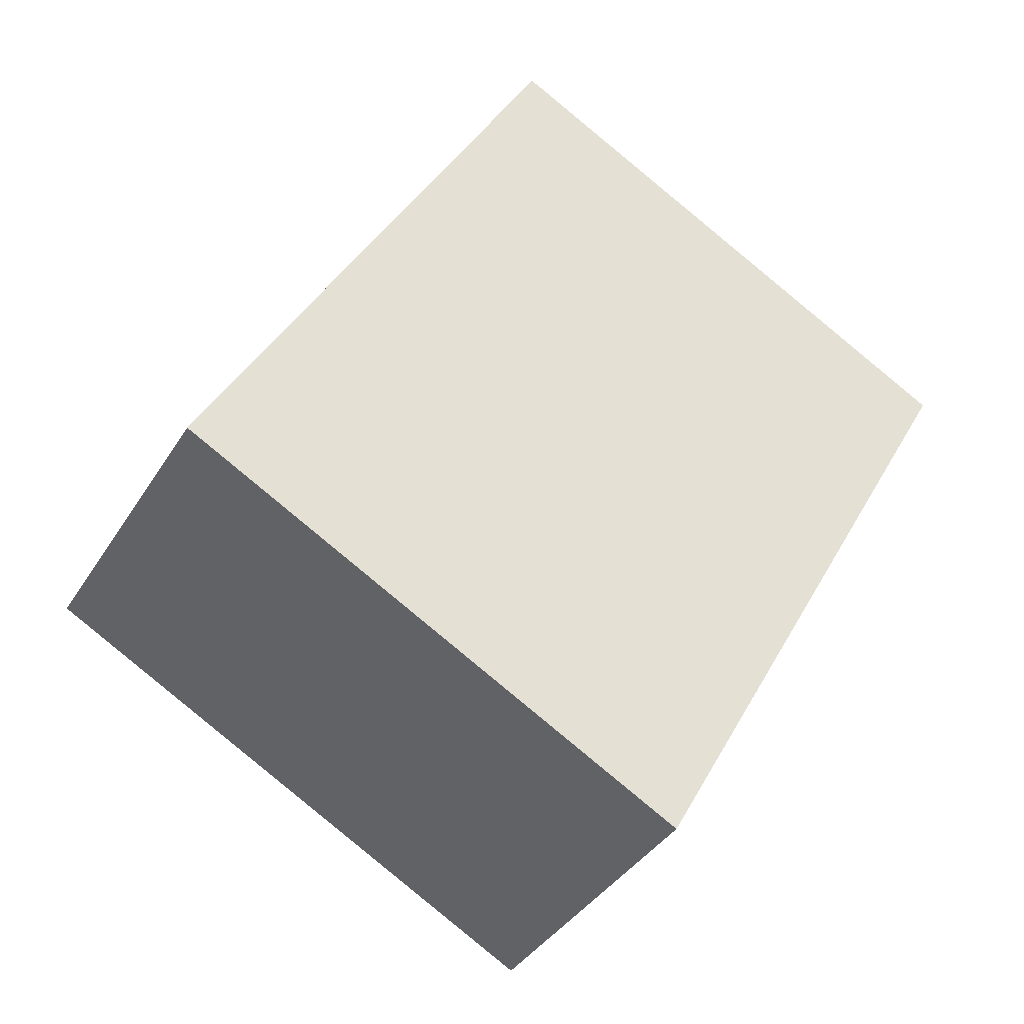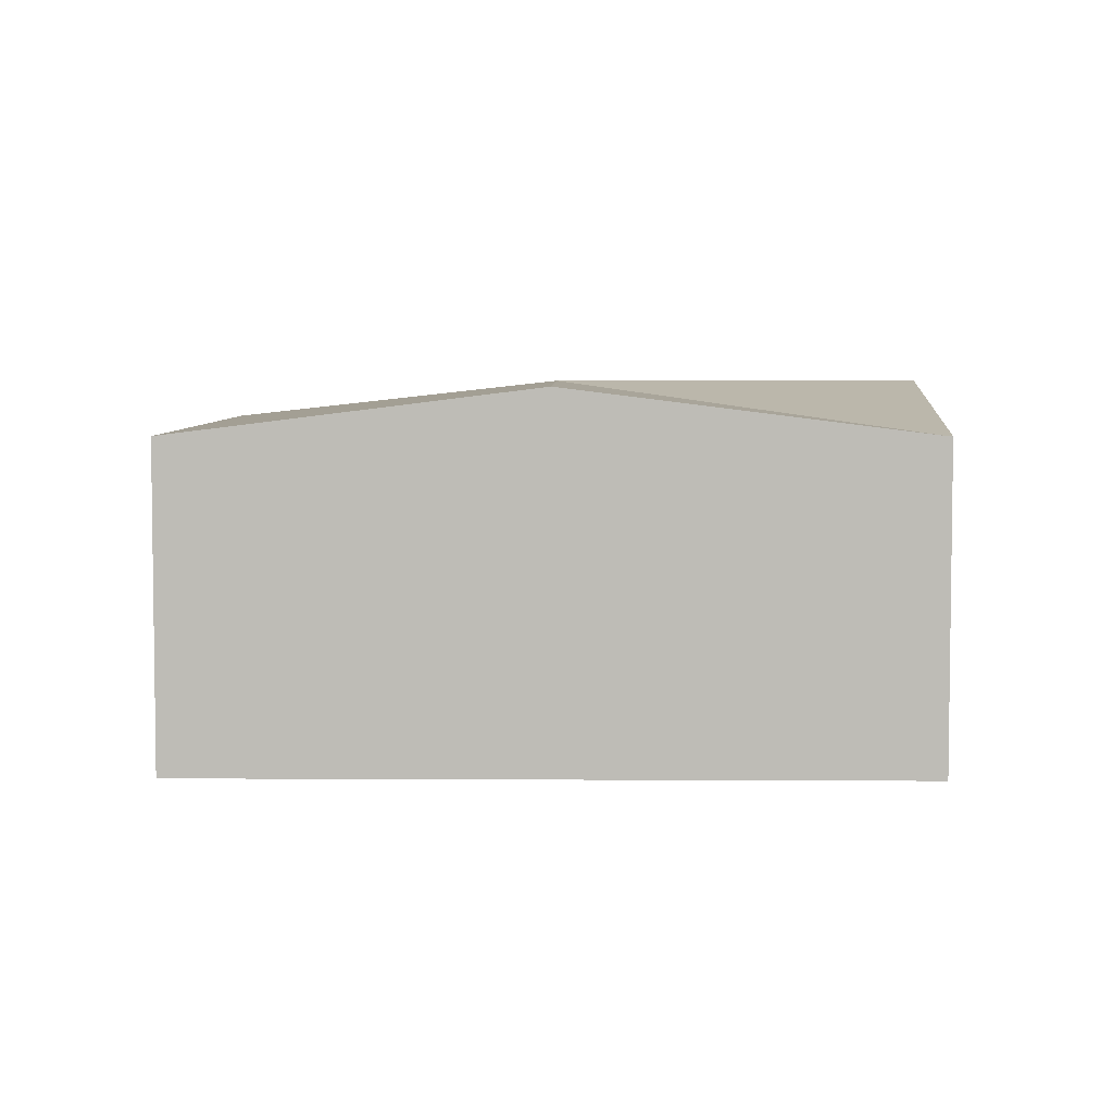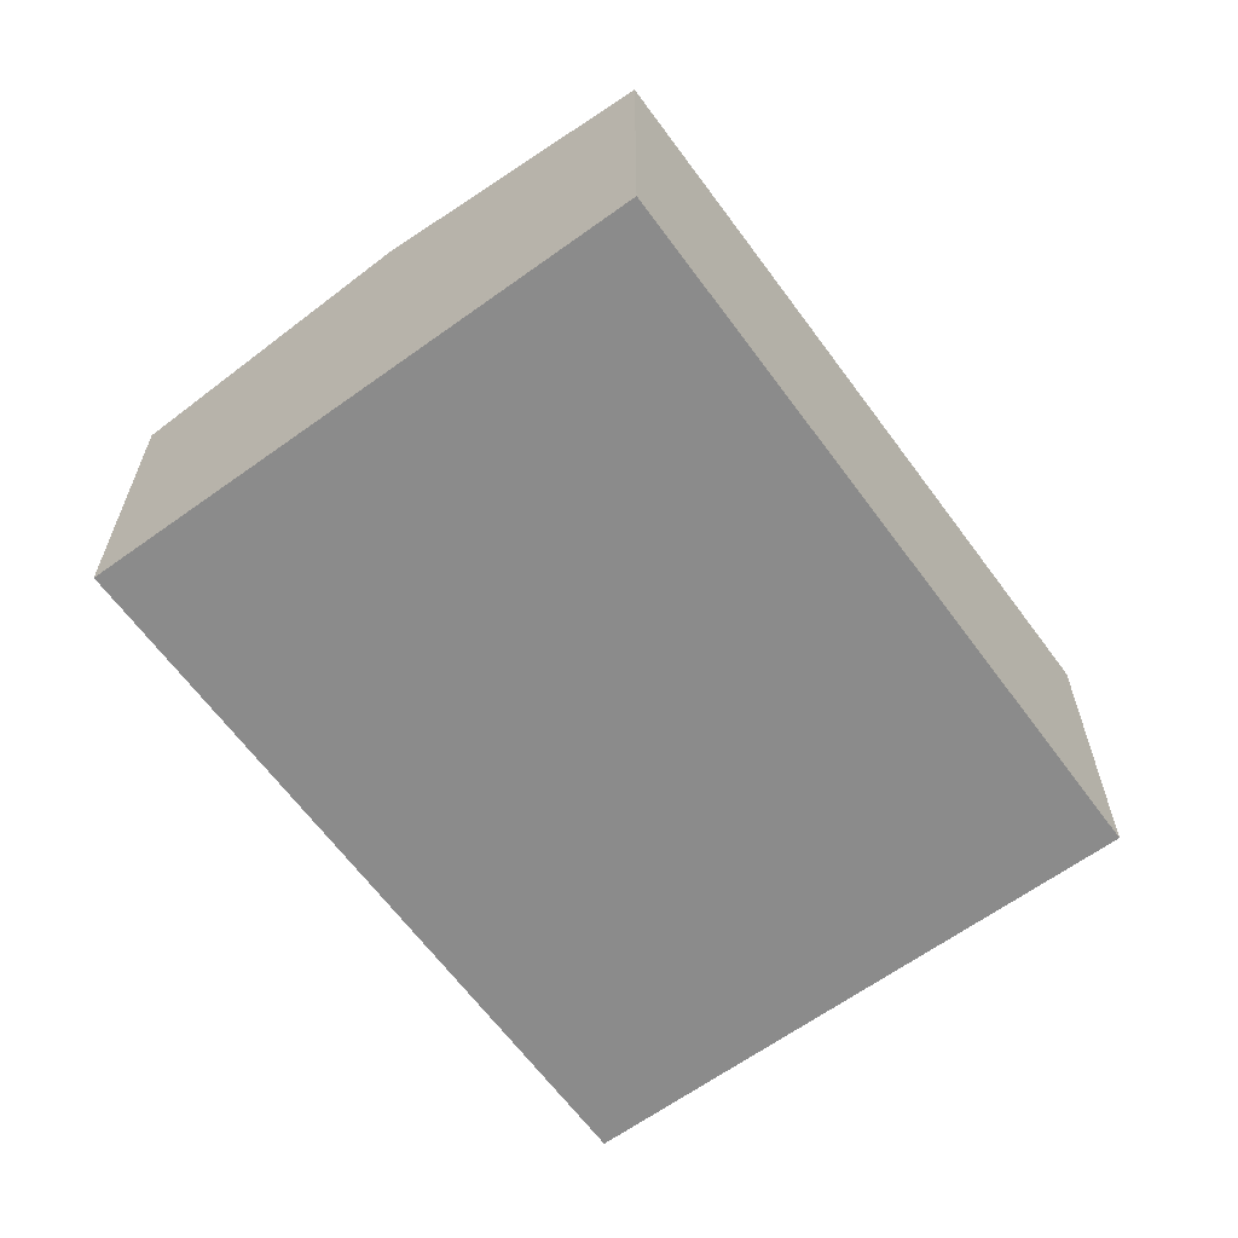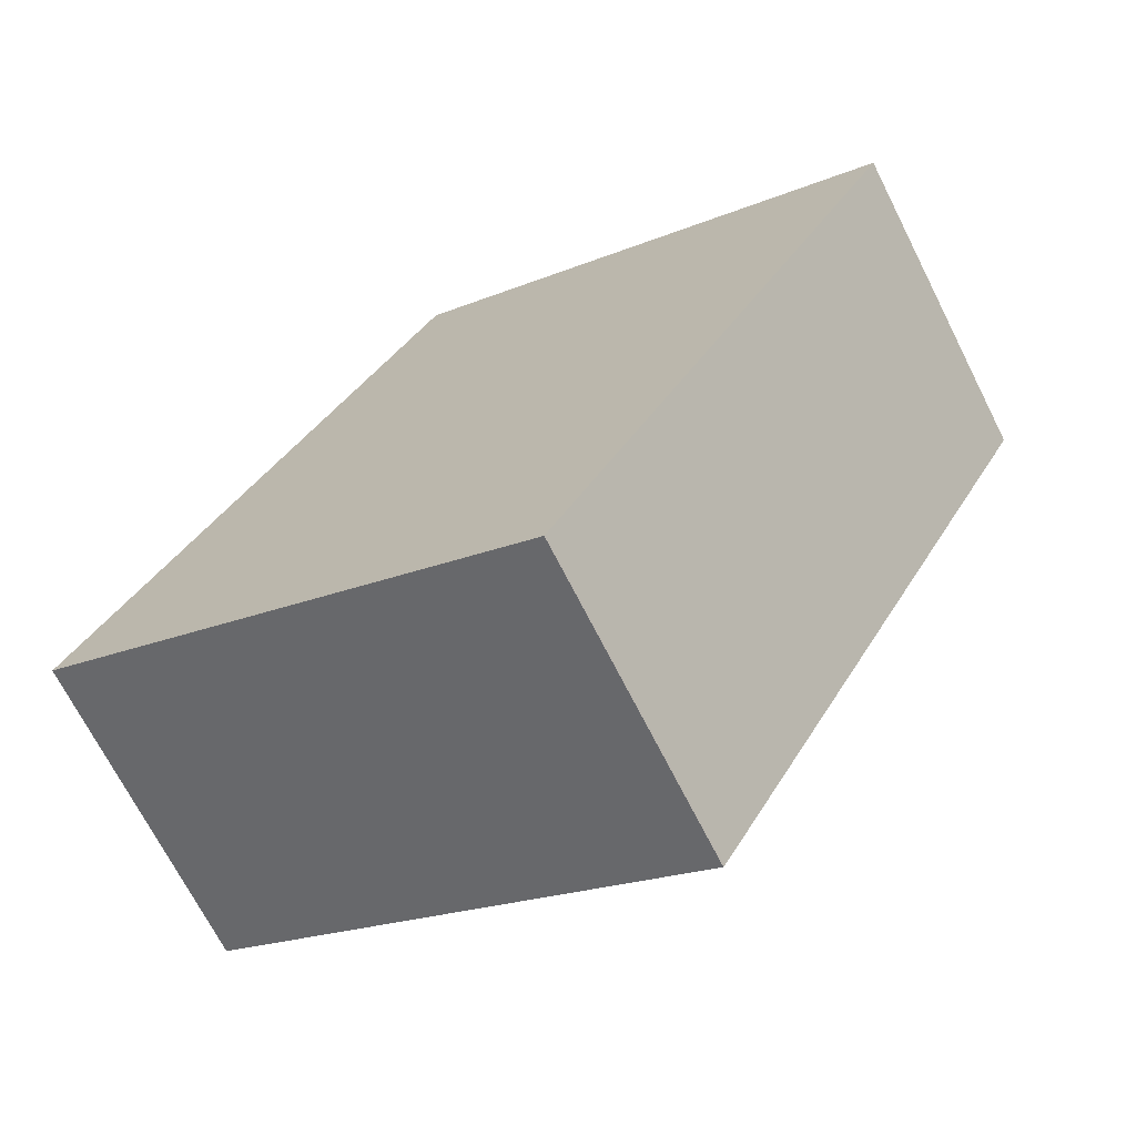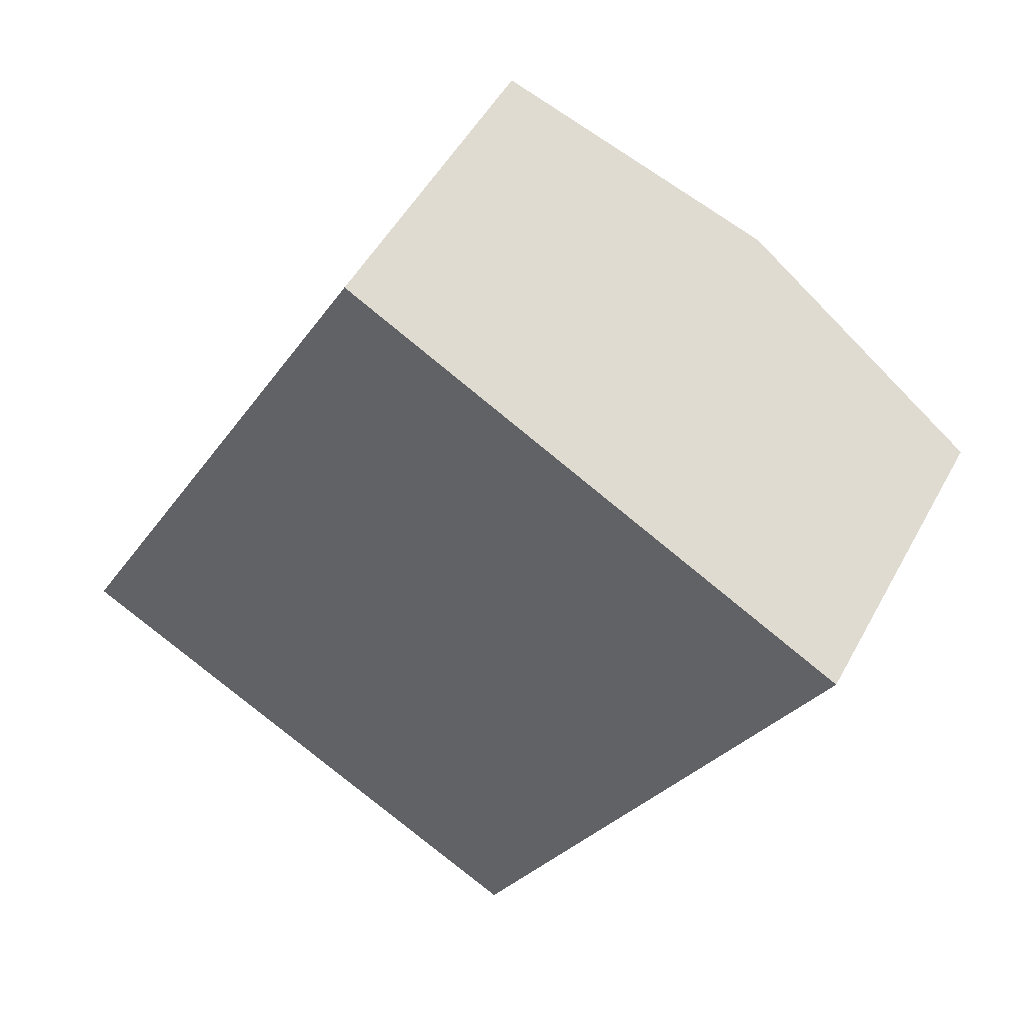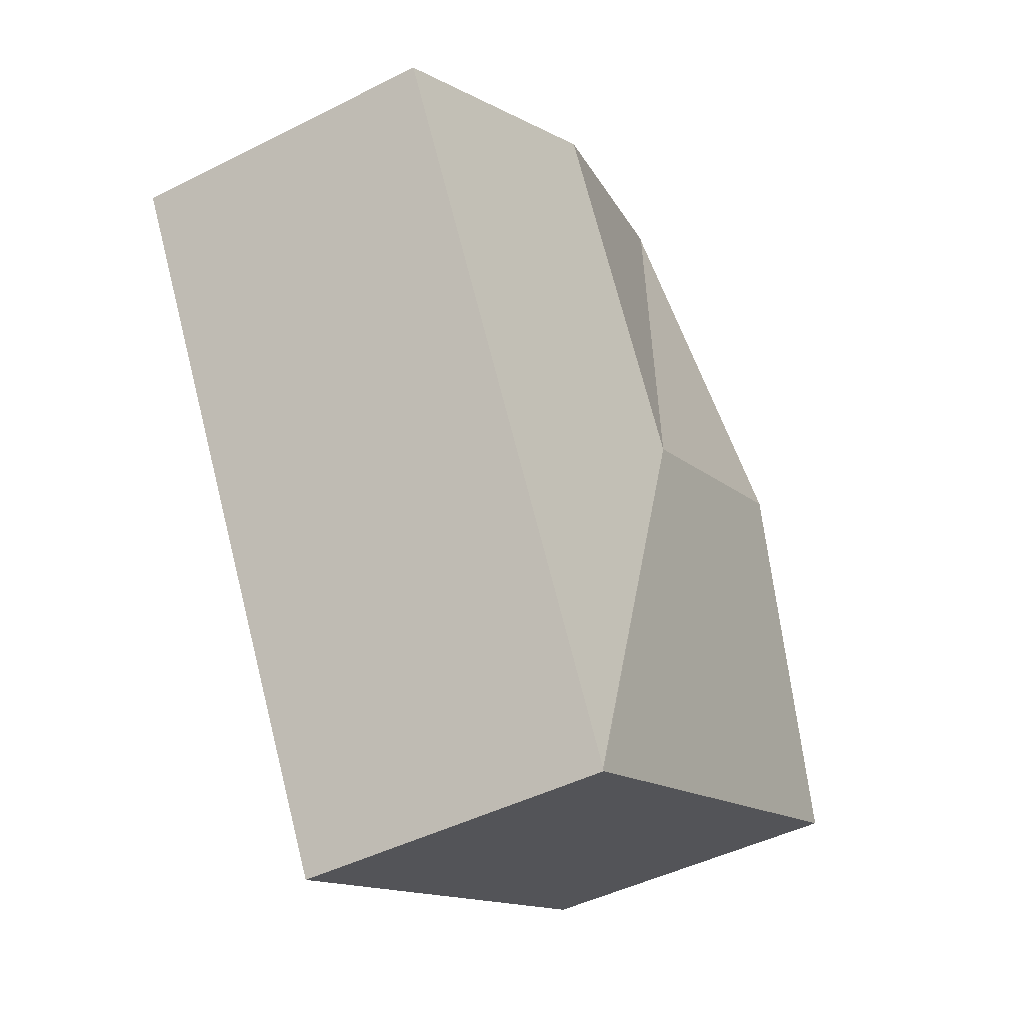
<metadata>
{"format":"obj","ext":"obj","renderer":"f3d","projection":"perspective","resolution":1024,"background":"white","views":[{"elev":-37.6,"azim":-28.1,"up":"+Z"},{"elev":5.2,"azim":-60.0,"up":"+Y"},{"elev":-63.8,"azim":65.1,"up":"+Y"},{"elev":-69.9,"azim":26.9,"up":"+Z"},{"elev":49.9,"azim":27.6,"up":"+Z"},{"elev":-45.3,"azim":120.3,"up":"+Z"}]}
</metadata>
<code>
v  5.525 3.319 4.601
v  3.234 2.906 5.839
v  3.247 2.906 5.863
v  3.901 3.319 1.67
v  1.624 3.319 2.931
v  4.568 2.906 -2.499
v  7.802 2.906 3.34
v  4.555 2.903 -2.523
v  0 2.903 1.778e-16
v  4.555 1.545e-16 -2.523
v  0 0 0
v  1.624 -1.795e-16 2.931
v  3.234 -3.575e-16 5.839
v  3.247 -3.59e-16 5.863
v  5.525 -2.817e-16 4.601
v  7.802 -2.045e-16 3.34
v  4.568 1.53e-16 -2.499
g defaultobject
f 1 2 3
f 2 1 4
f 4 5 2
f 6 1 7
f 1 6 4
f 4 6 8
f 5 8 9
f 8 5 4
f 10 9 8
f 9 10 11
f 11 5 9
f 5 11 12
f 5 12 2
f 2 12 13
f 2 13 3
f 3 13 14
f 14 1 3
f 1 14 7
f 7 14 15
f 7 15 16
f 16 6 7
f 6 16 17
f 6 17 8
f 8 17 10
f 13 15 14
f 15 13 12
f 15 12 11
f 15 11 16
f 16 11 17
f 17 11 10

</code>
